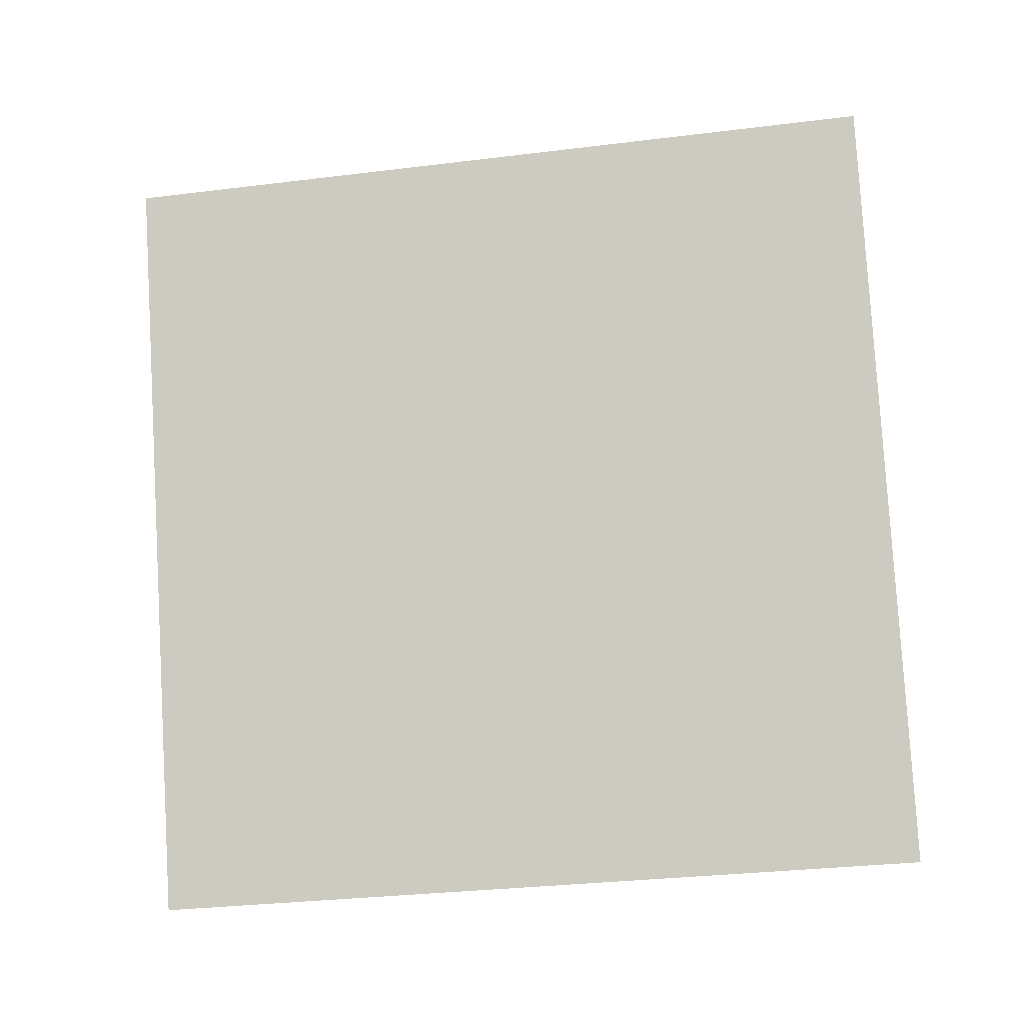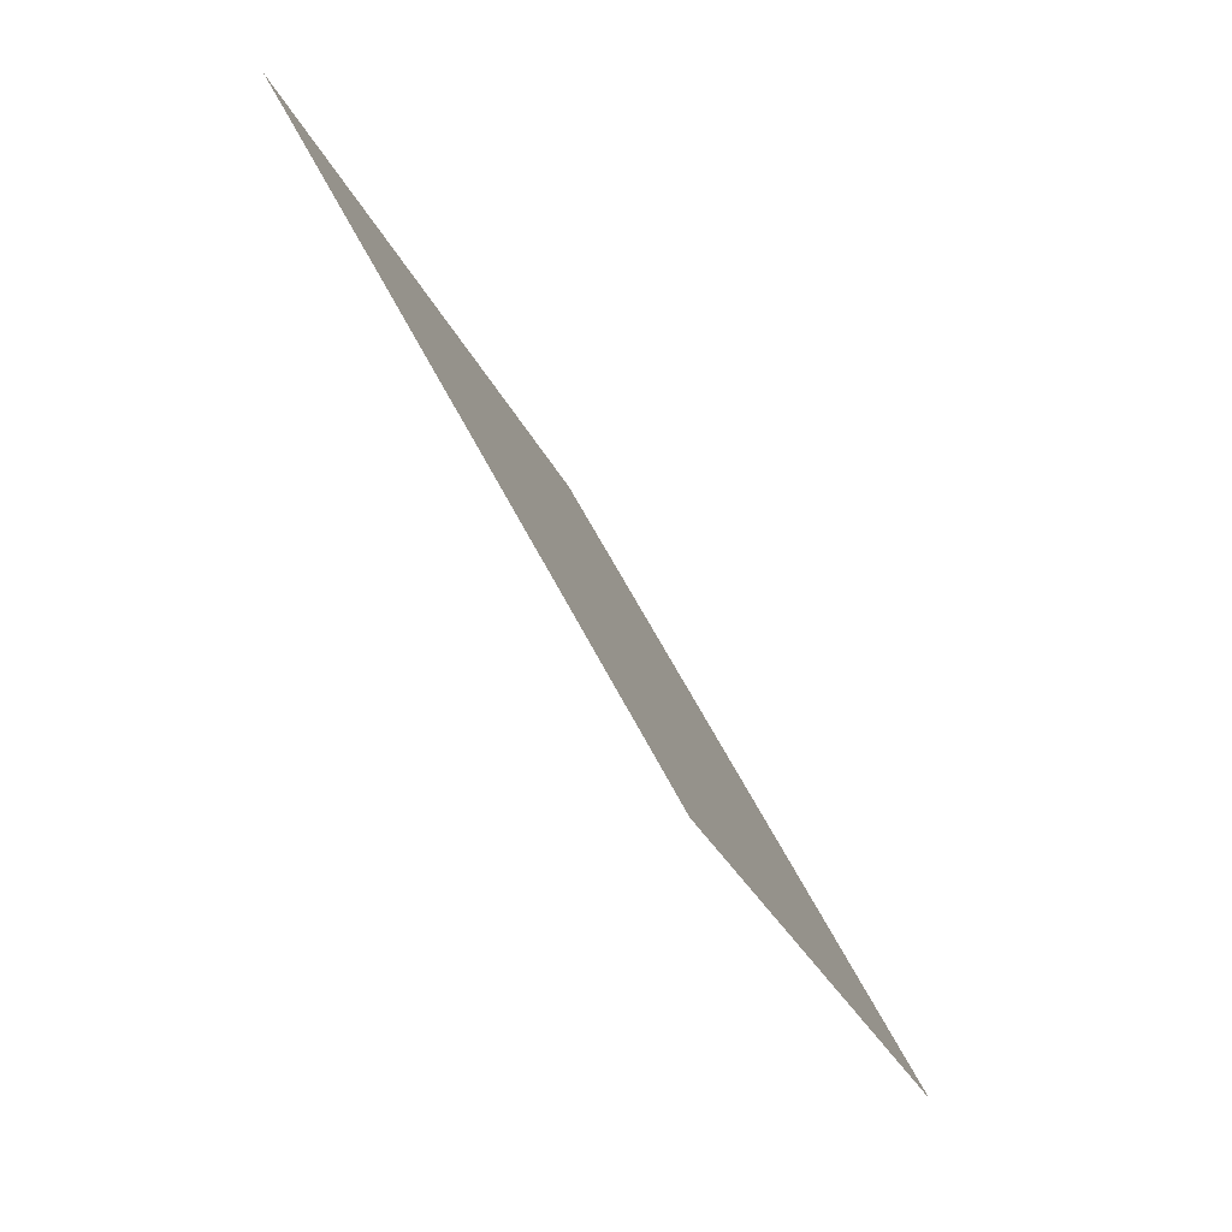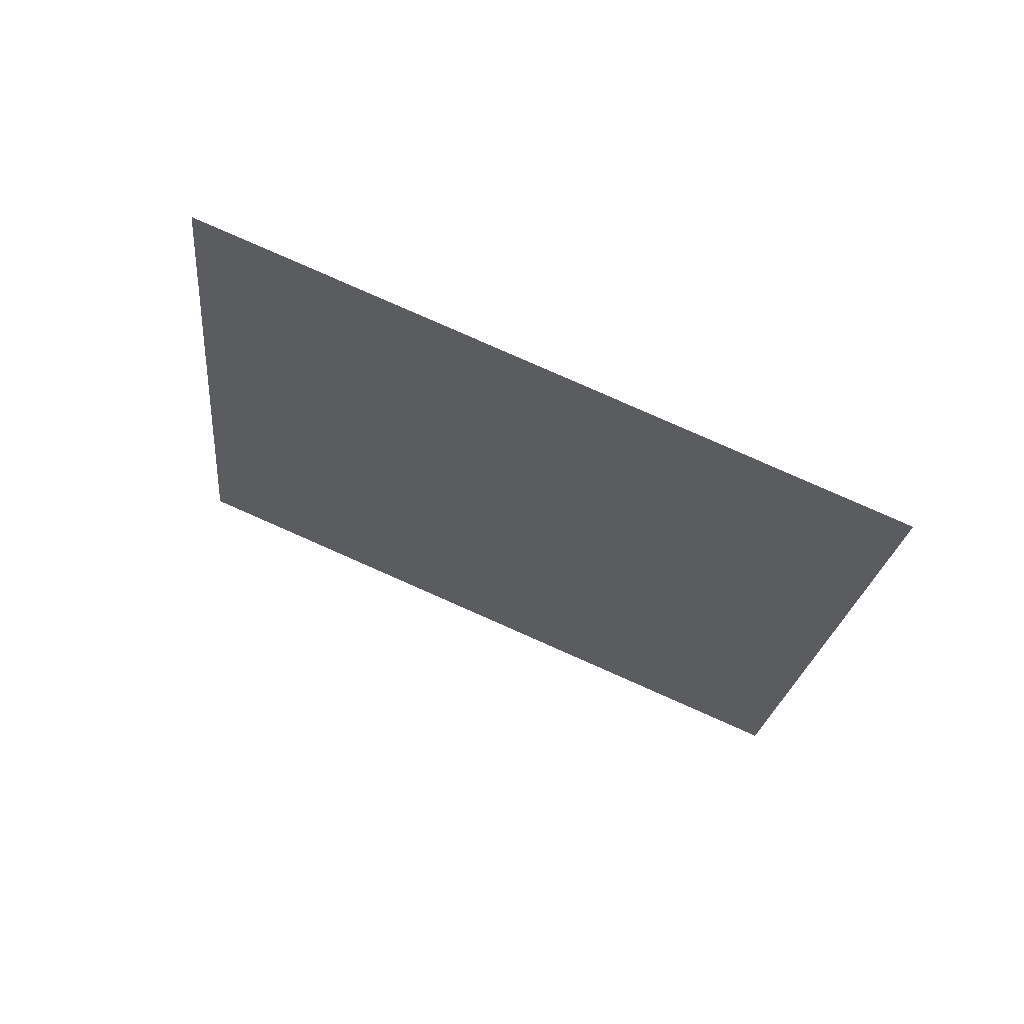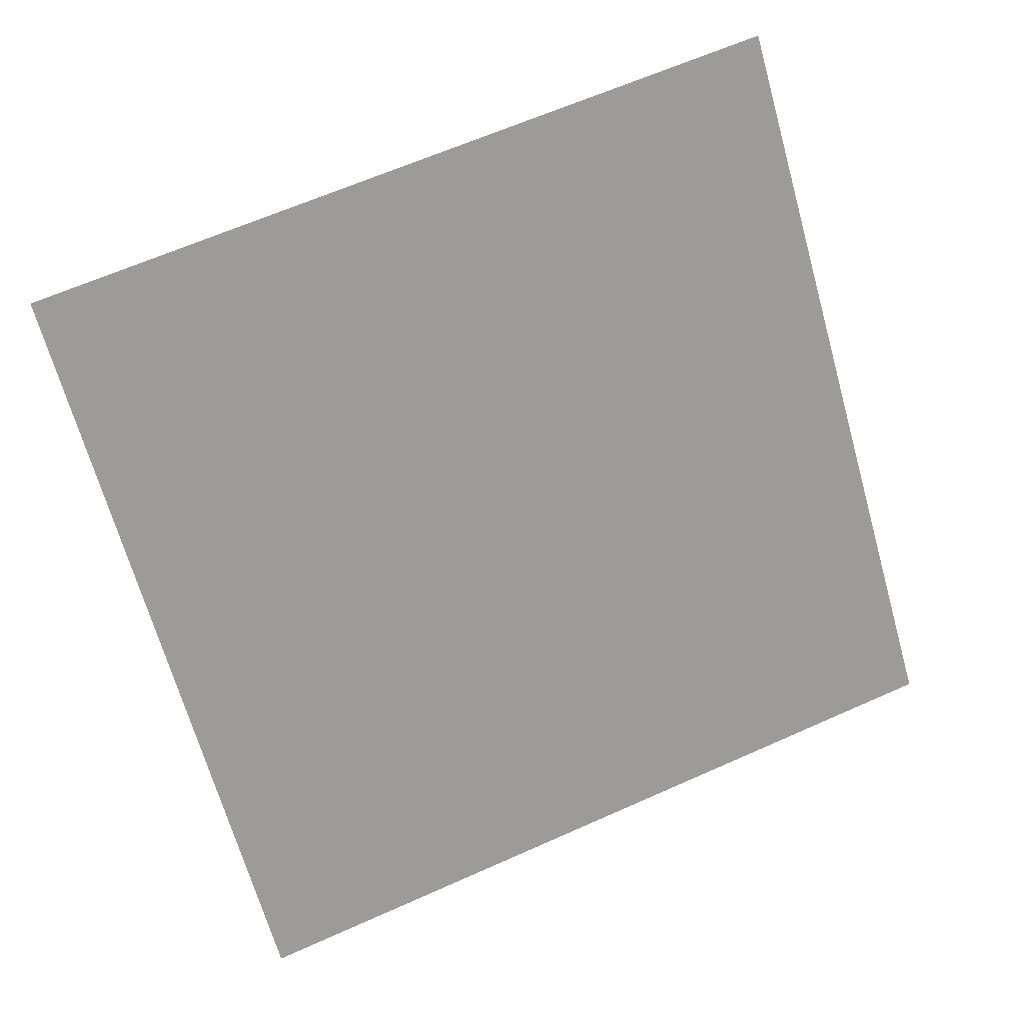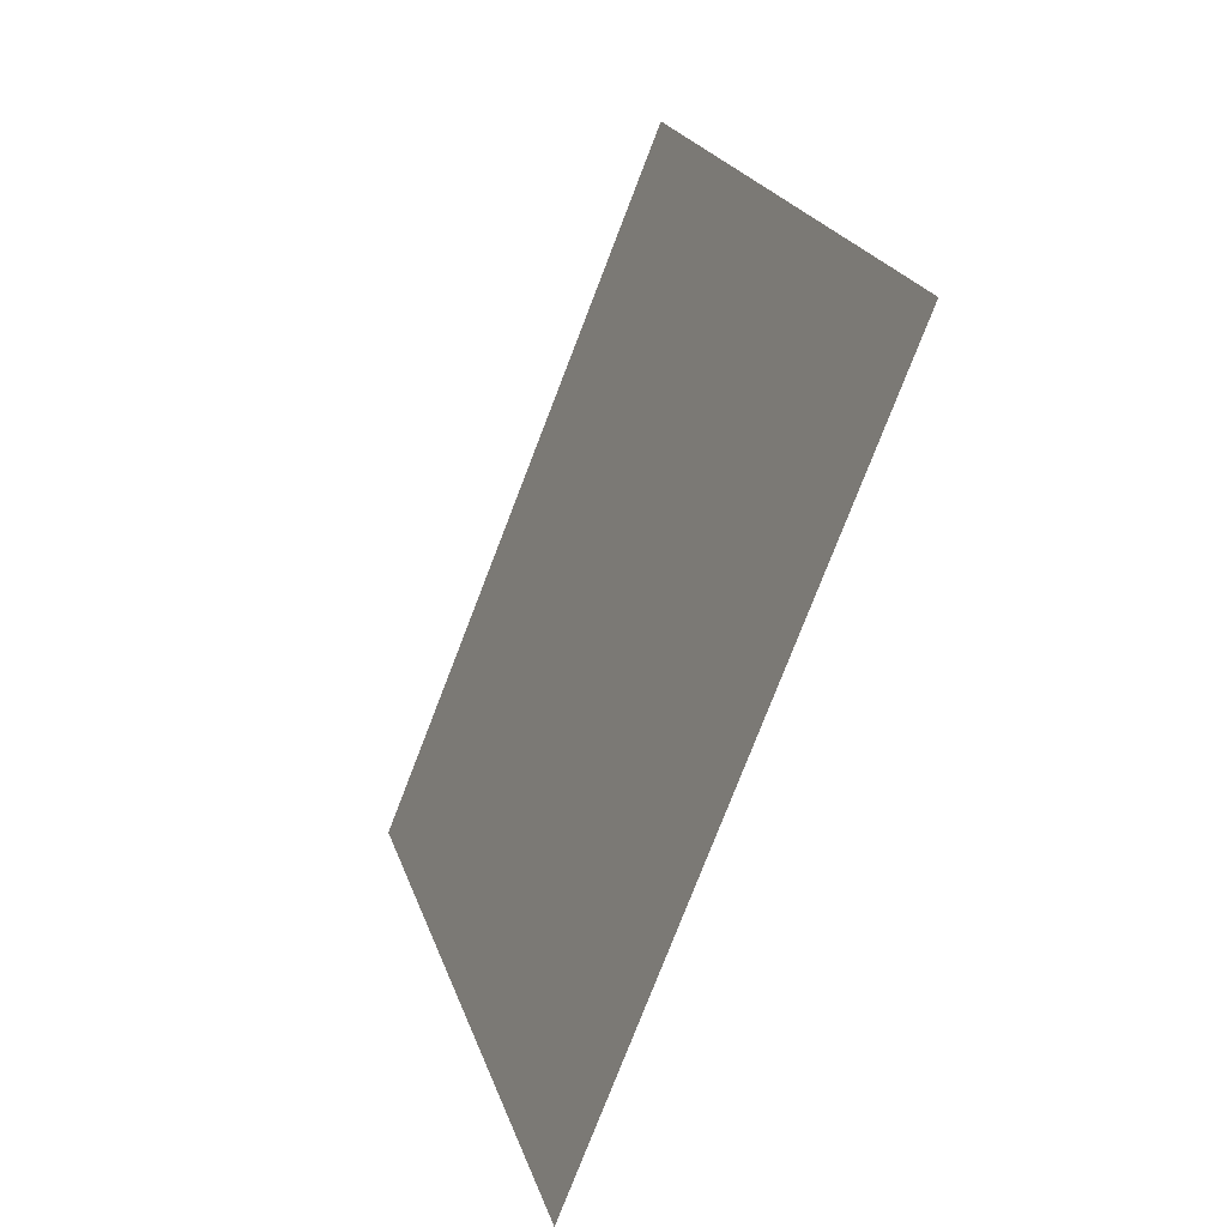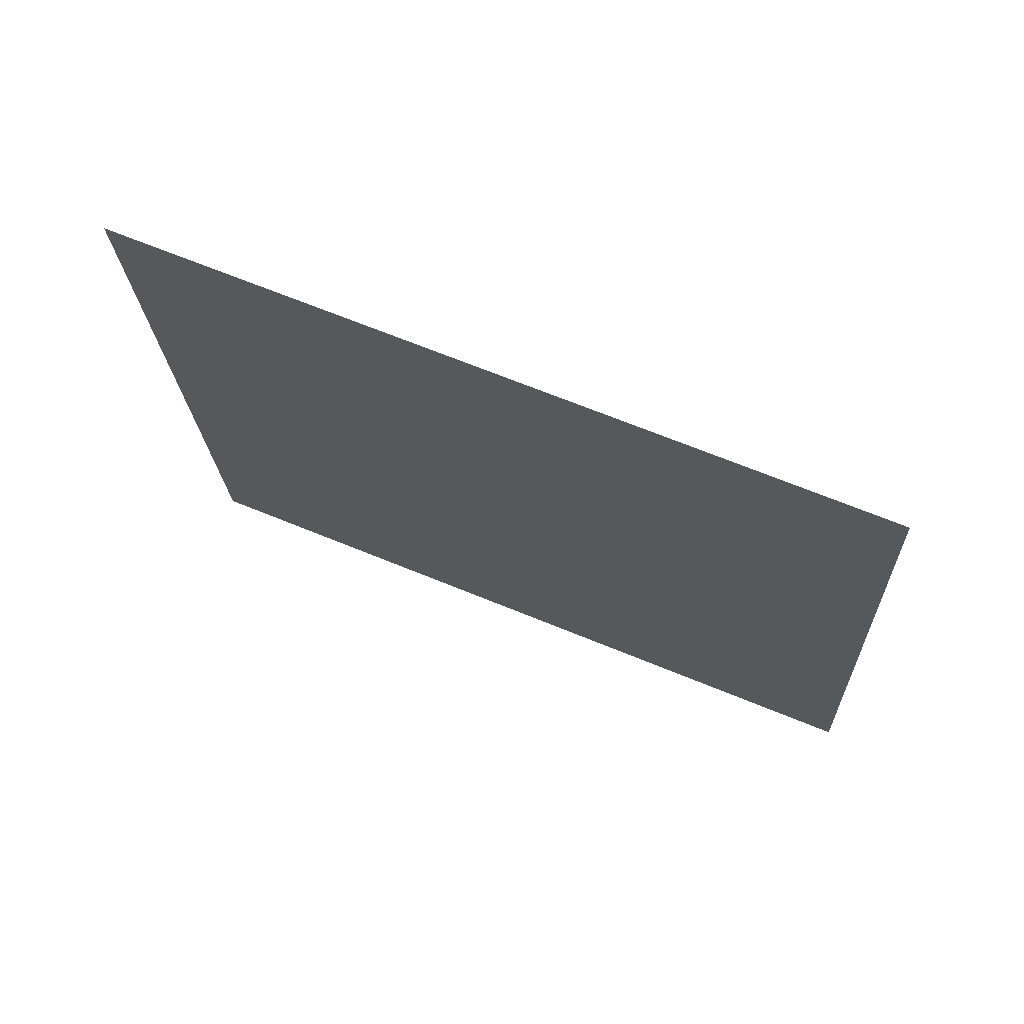
<metadata>
{"format":"obj","ext":"obj","renderer":"f3d","projection":"perspective","resolution":1024,"background":"white","views":[{"elev":13.8,"azim":-164.8,"up":"+Z"},{"elev":48.4,"azim":71.1,"up":"+Z"},{"elev":-28.4,"azim":-88.0,"up":"+Y"},{"elev":44.0,"azim":163.5,"up":"+Z"},{"elev":26.9,"azim":-96.8,"up":"+Z"},{"elev":47.1,"azim":28.7,"up":"+Z"}]}
</metadata>
<code>
o Plane
v -2.041 5.533 3.044
v -2.039 5.53 3.052
v -2.05 5.532 3.045
v -2.048 5.529 3.053
f 2 1 3
f 2 3 4

</code>
